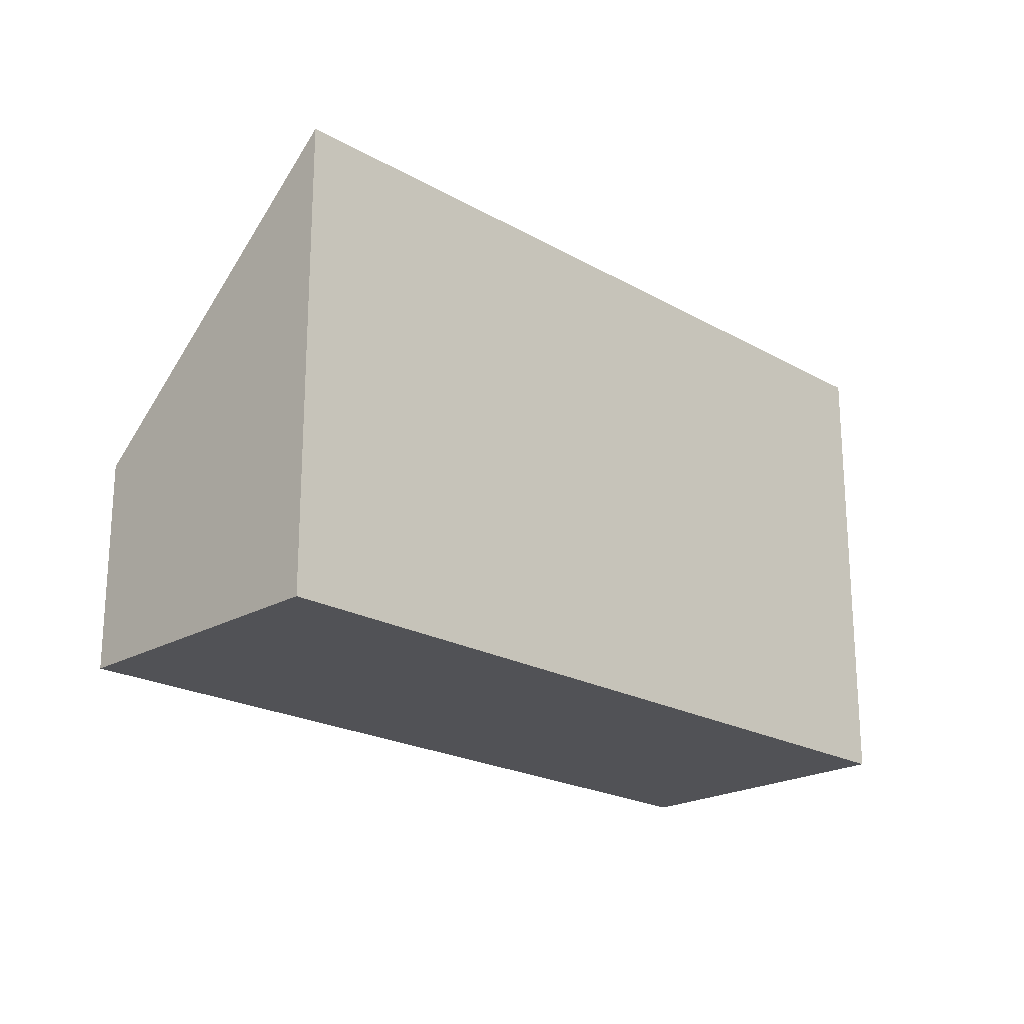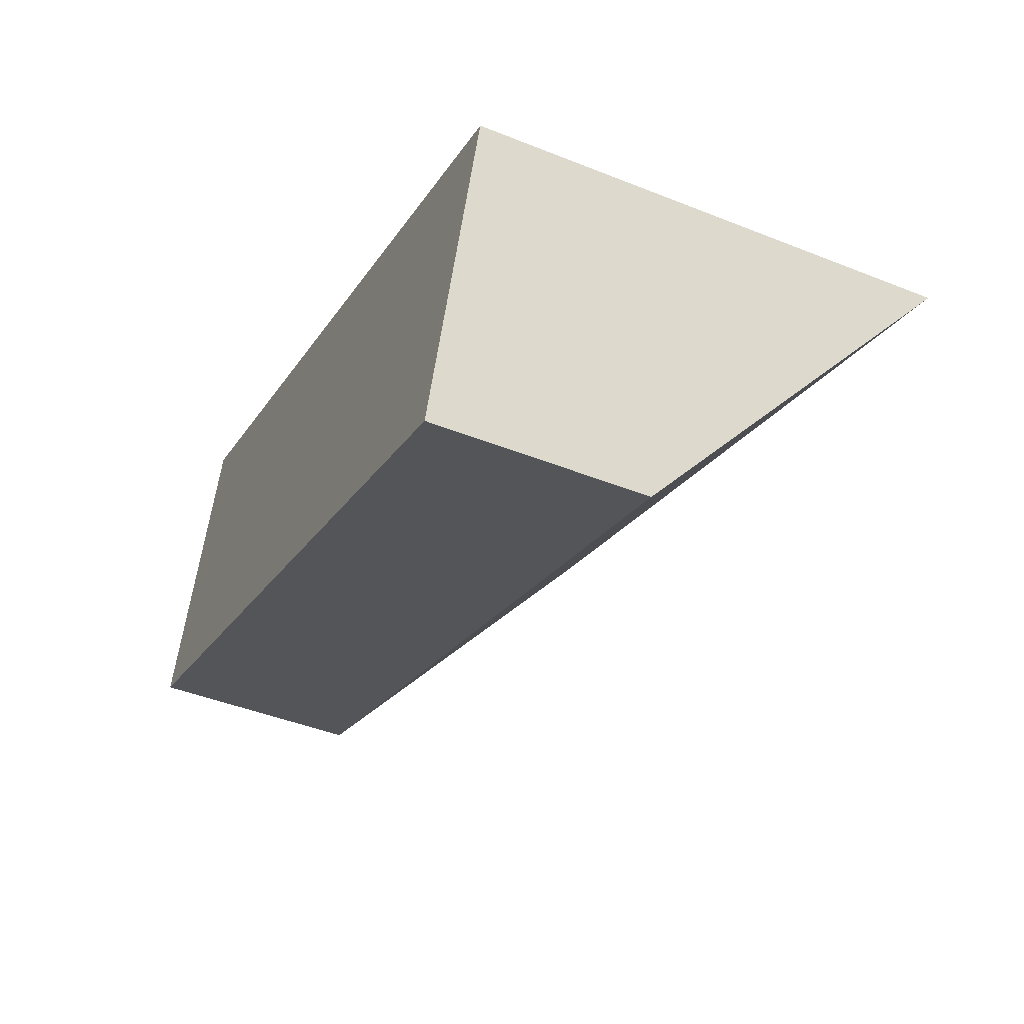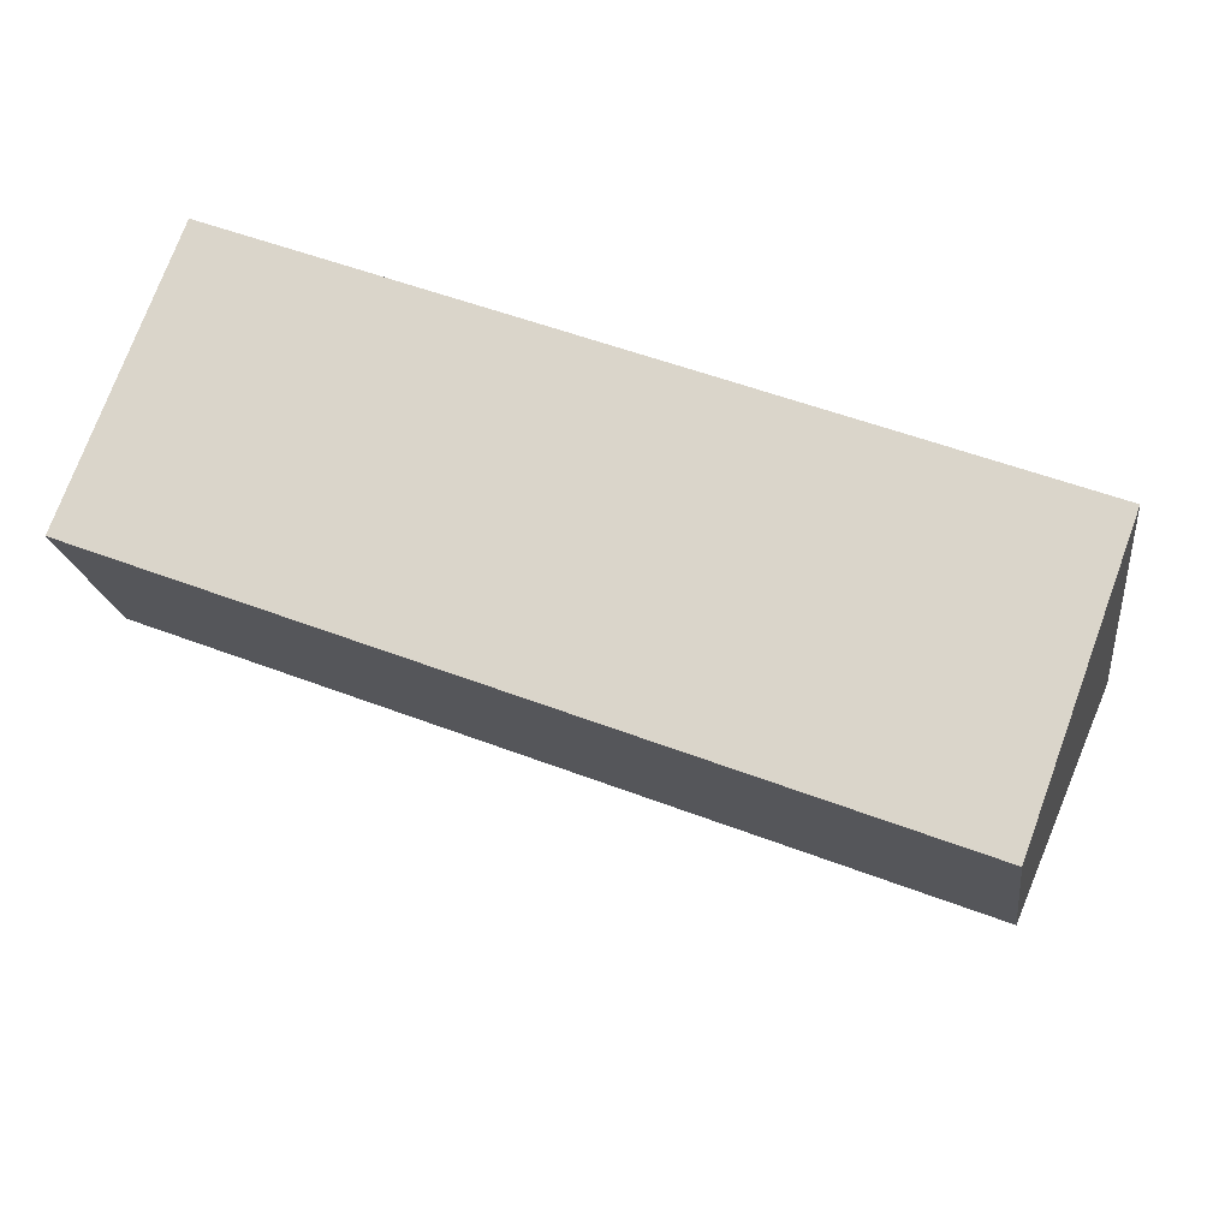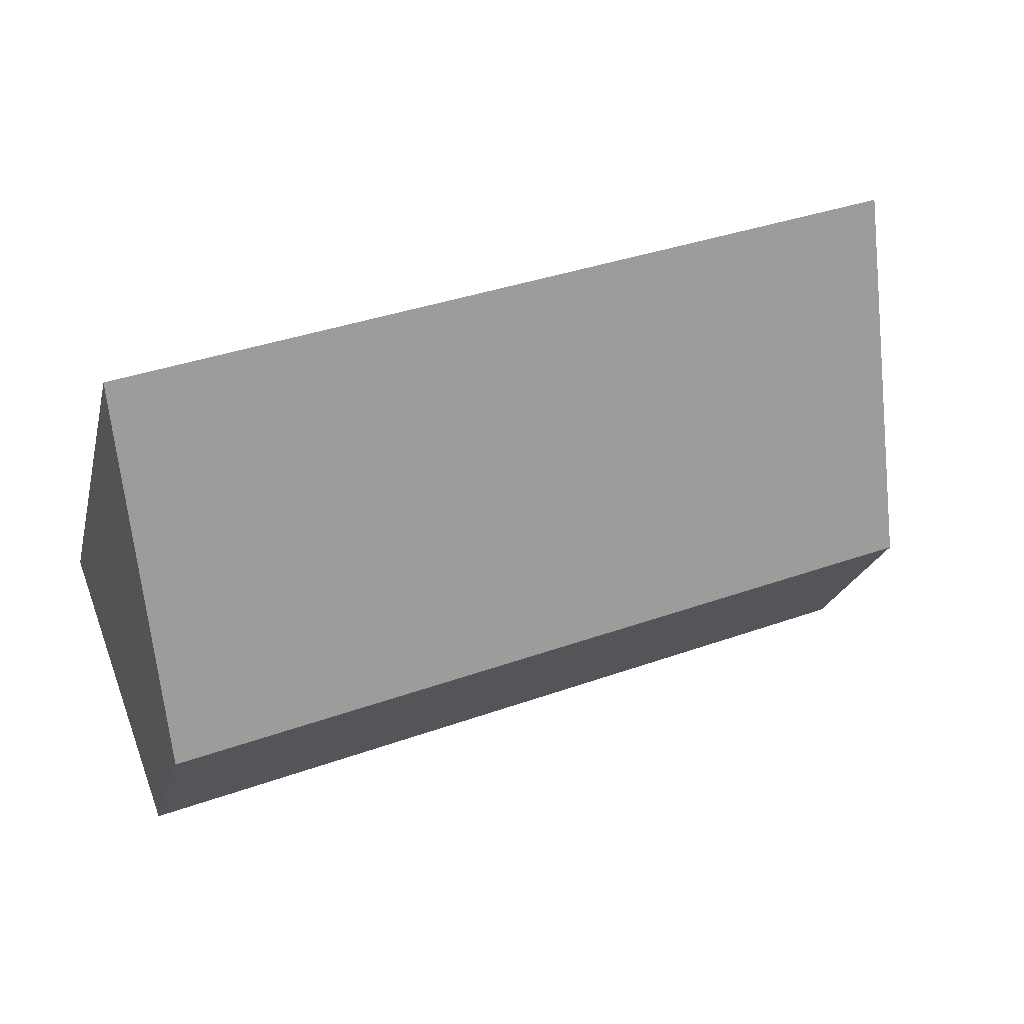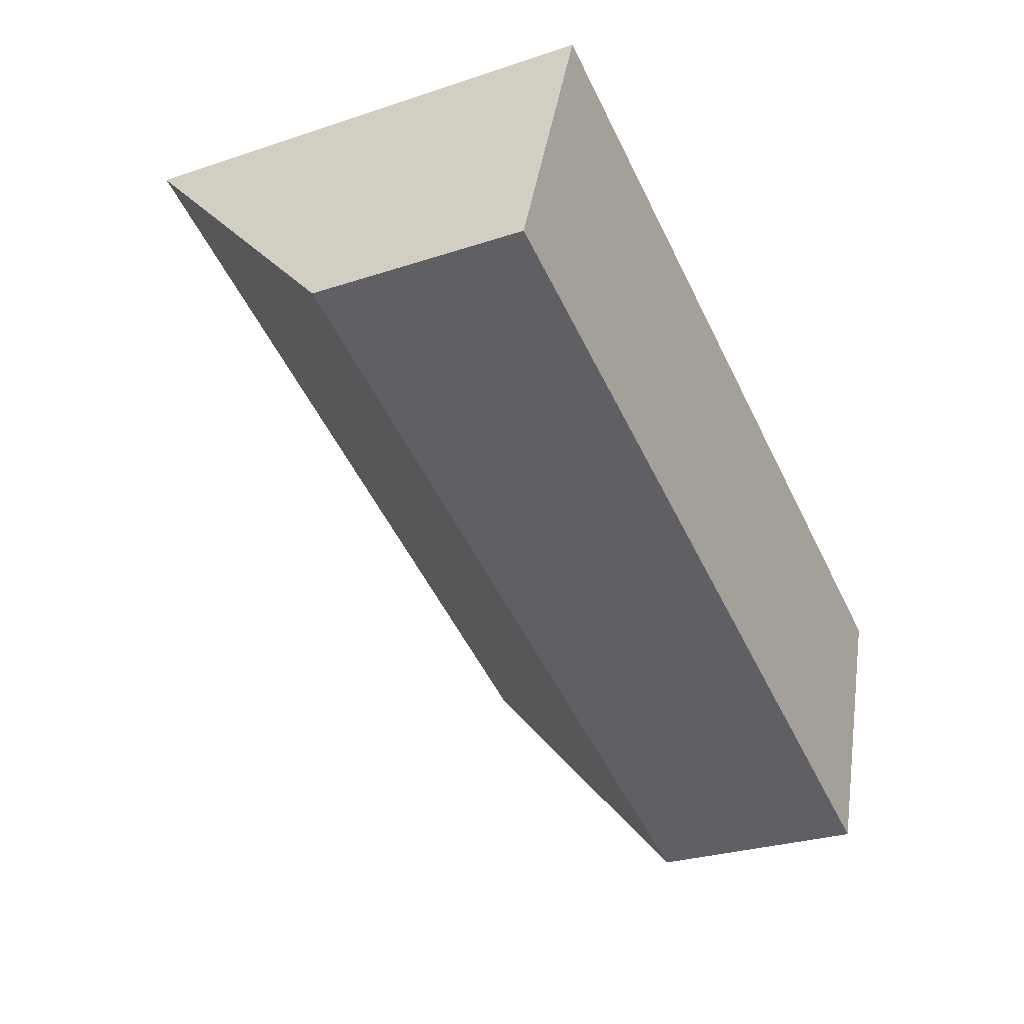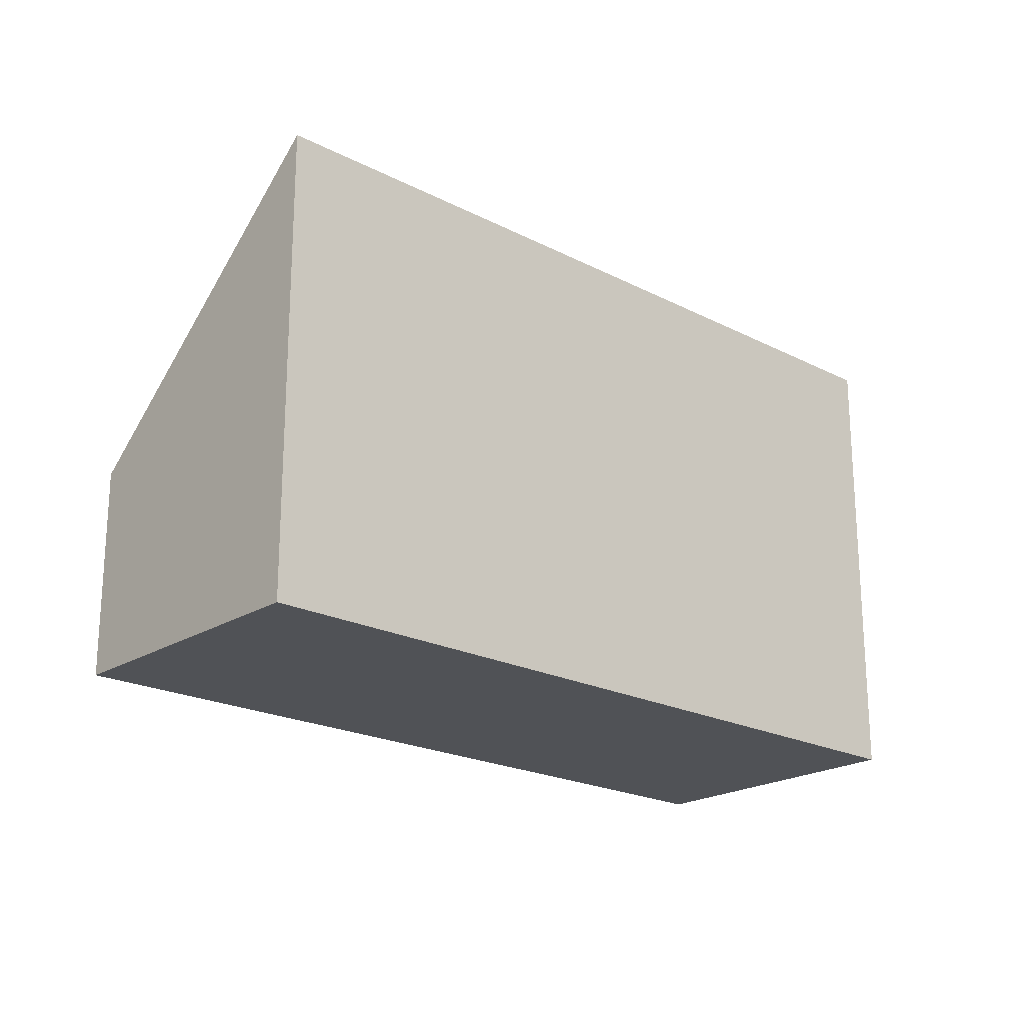
<metadata>
{"format":"obj","ext":"obj","renderer":"f3d","projection":"perspective","resolution":1024,"background":"white","views":[{"elev":-21.3,"azim":-24.0,"up":"+Y"},{"elev":-44.6,"azim":65.1,"up":"+Z"},{"elev":-18.8,"azim":7.4,"up":"+Z"},{"elev":-22.4,"azim":166.7,"up":"+Z"},{"elev":-27.8,"azim":-63.0,"up":"+Z"},{"elev":-21.0,"azim":-21.4,"up":"+Y"}]}
</metadata>
<code>
v  0 2.866 1.755e-16
v  11.91 6.373 -0.224
v  10.49 2.866 -4.062
v  1.424 6.368 3.829
v  11.91 1.372e-17 -0.224
v  10.49 2.487e-16 -4.062
v  0 0 0
v  1.424 -2.345e-16 3.829
g defaultobject
f 1 2 3
f 2 1 4
f 5 3 2
f 3 5 6
f 6 1 3
f 1 6 7
f 1 8 4
f 8 1 7
f 4 5 2
f 5 4 8
f 5 7 6
f 7 5 8

</code>
